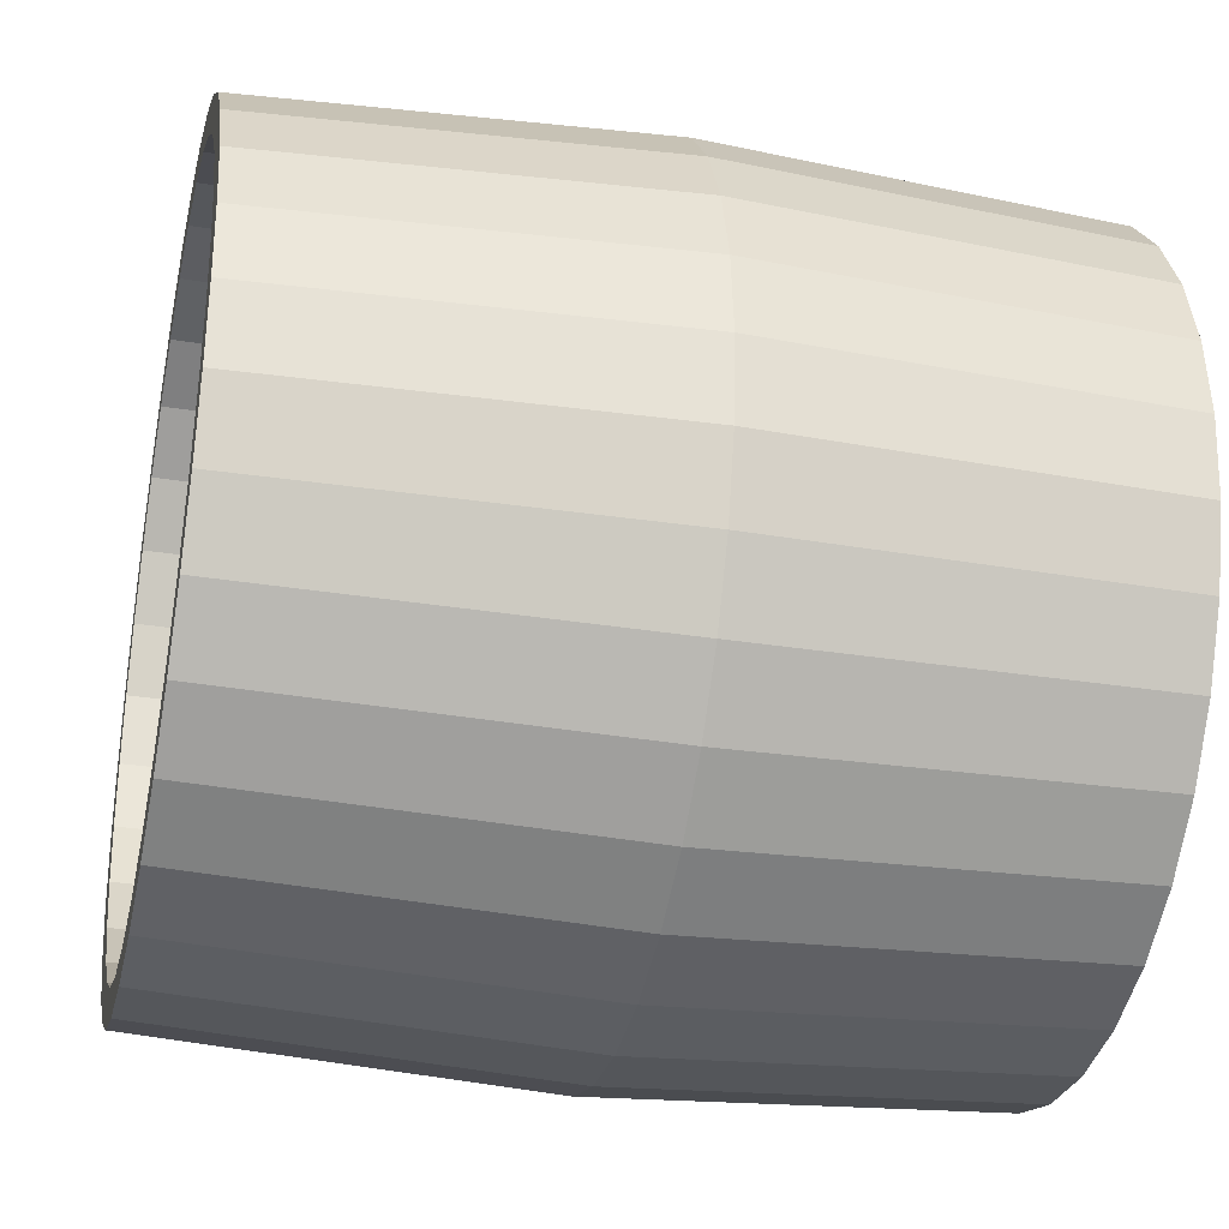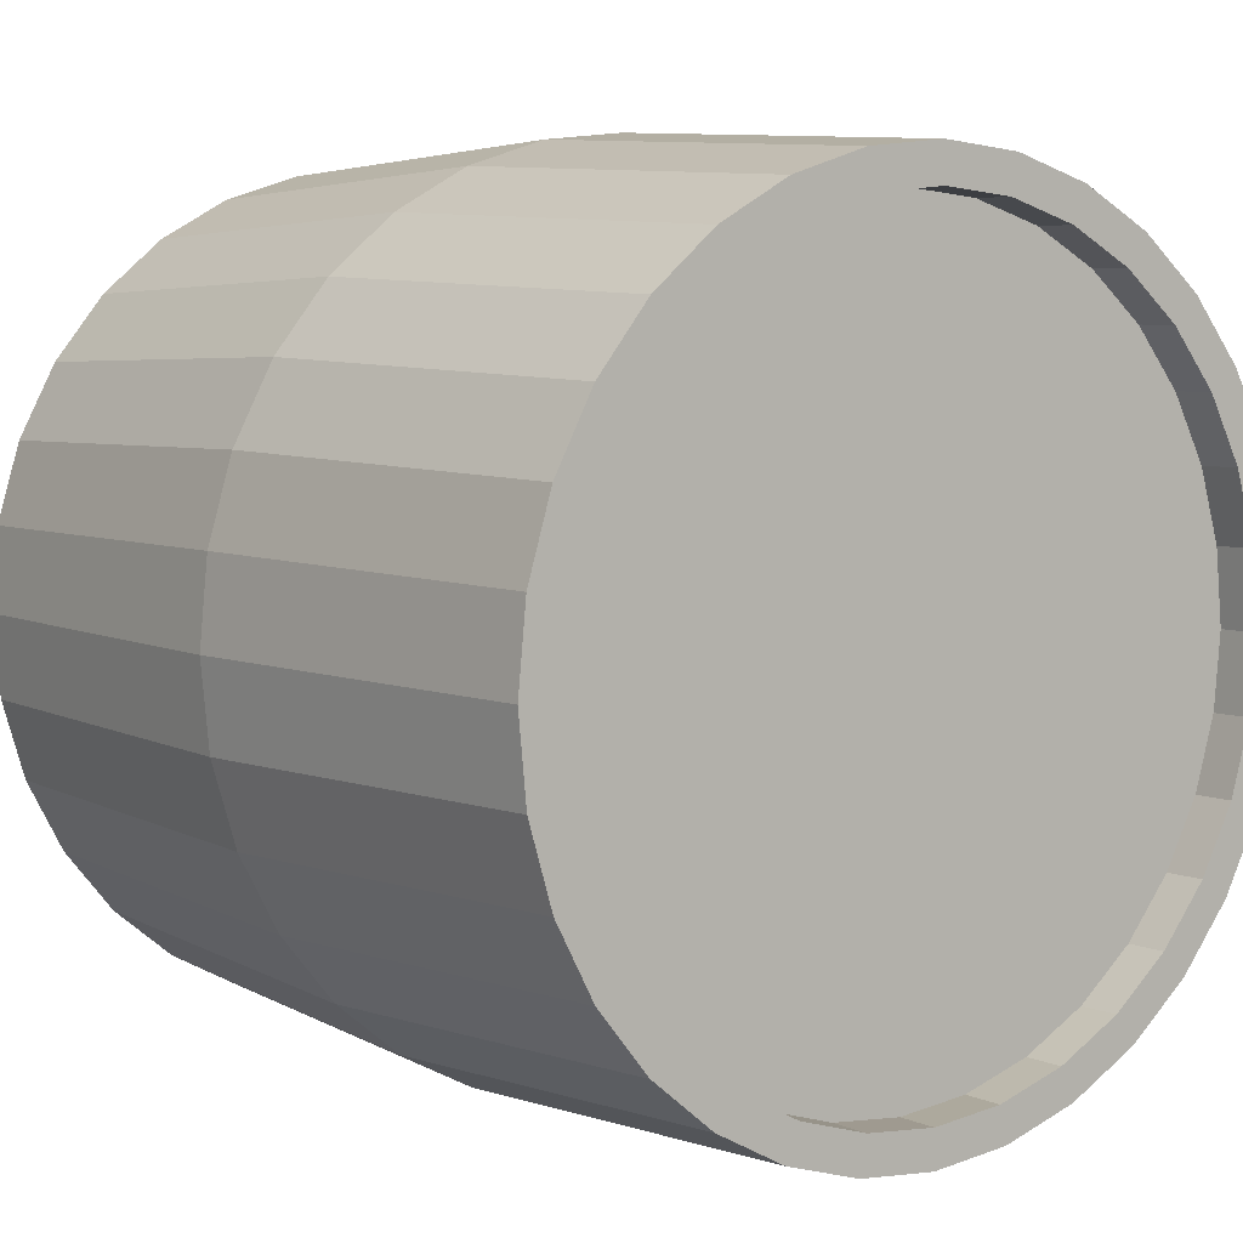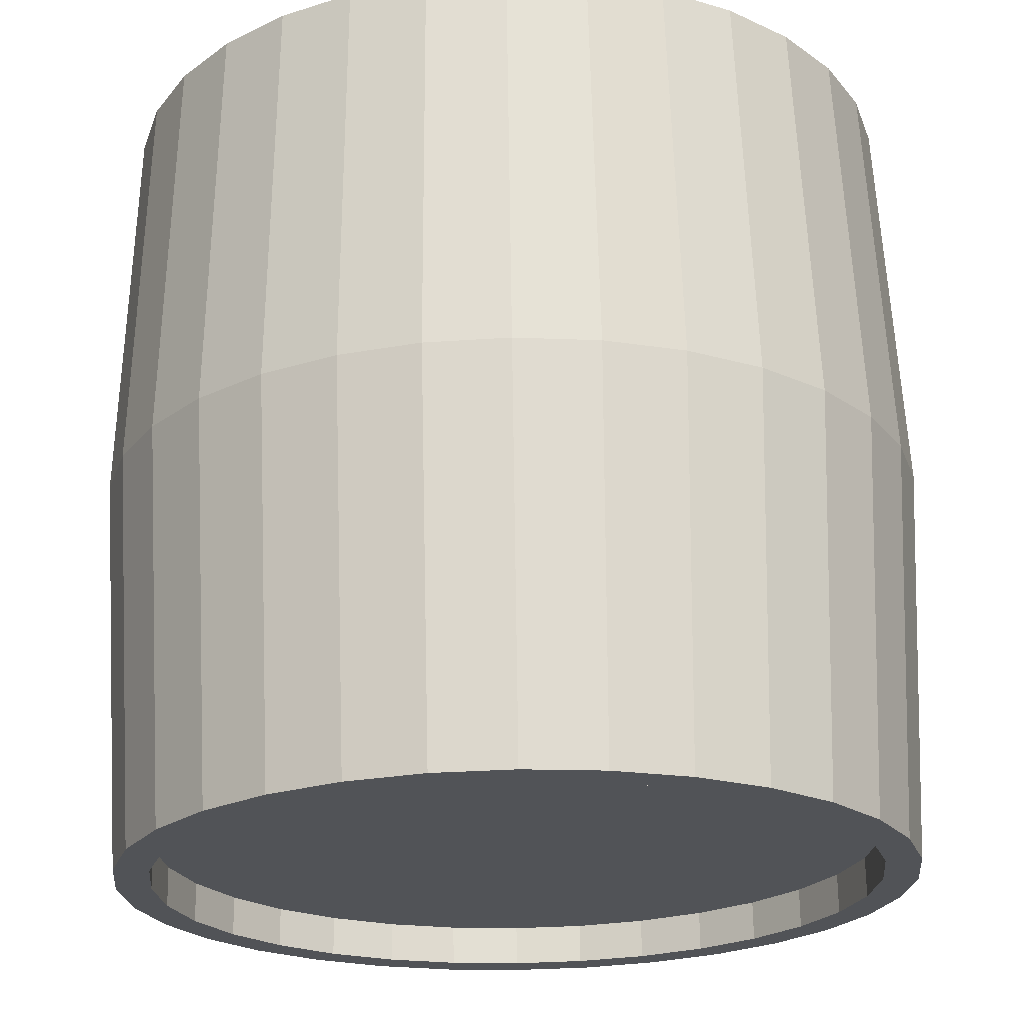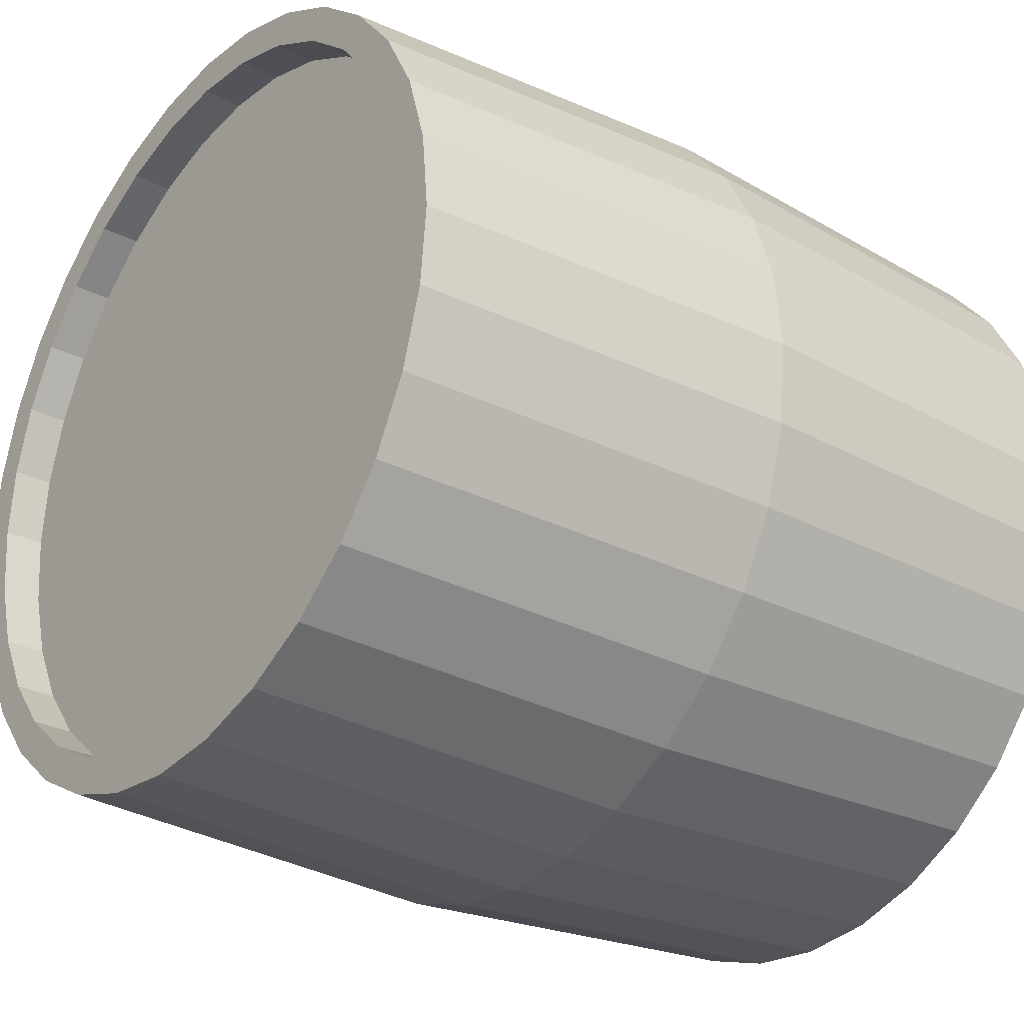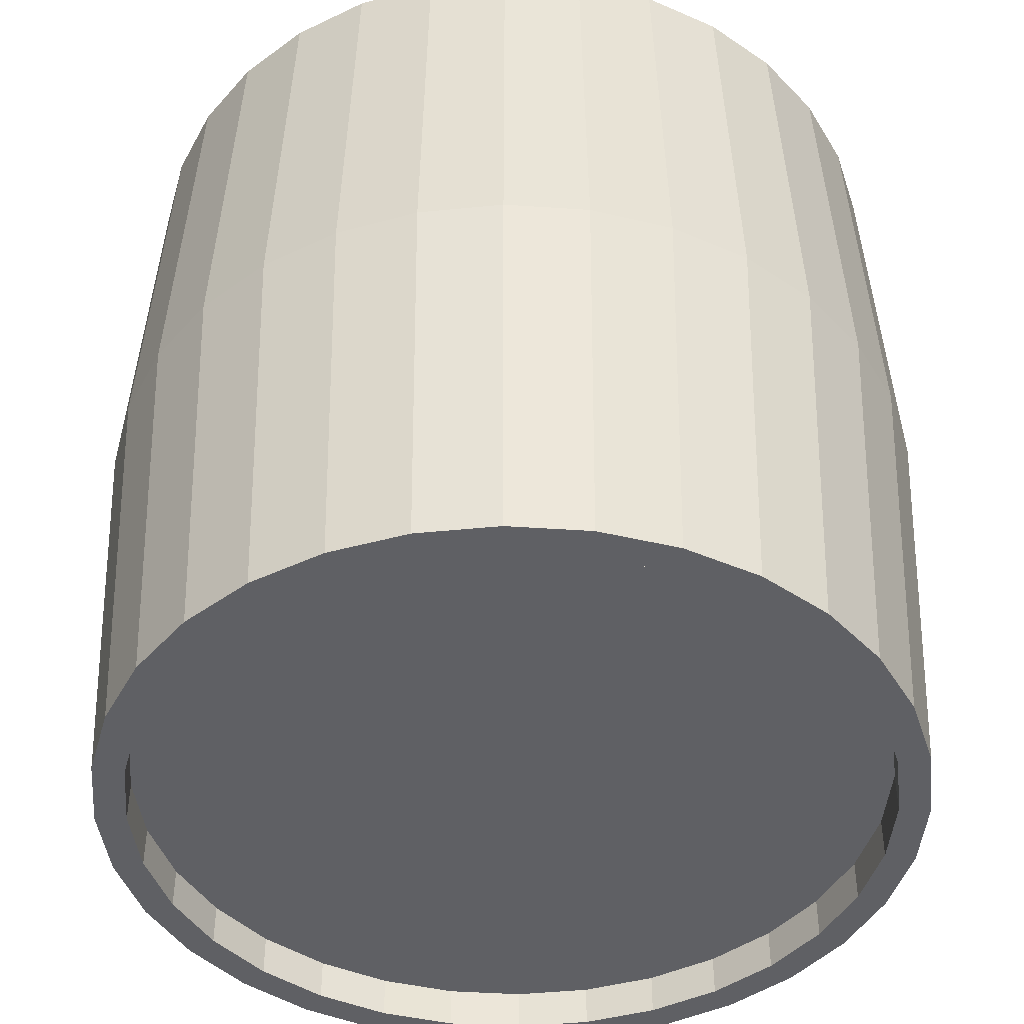
<metadata>
{"format":"obj","ext":"obj","renderer":"f3d","projection":"perspective","resolution":1024,"background":"white","views":[{"elev":-31.9,"azim":-102.7,"up":"+Z"},{"elev":5.9,"azim":142.3,"up":"+Z"},{"elev":67.9,"azim":179.2,"up":"+Z"},{"elev":-28.3,"azim":-127.5,"up":"+Z"},{"elev":-43.8,"azim":1.1,"up":"+Y"}]}
</metadata>
<code>
o Circle
v 0.5 0 0
v 0.4025 0 0.009607
v 0.3087 0 0.03806
v 0.2222 0 0.08427
v 0.1464 0 0.1464
v 0.08427 0 0.2222
v 0.03806 0 0.3087
v 0.009607 0 0.4025
v 0 0 0.5
v 0.009607 0 0.5975
v 0.03806 0 0.6913
v 0.08427 0 0.7778
v 0.1464 0 0.8536
v 0.2222 0 0.9157
v 0.3087 0 0.9619
v 0.4025 0 0.9904
v 0.5 0 1
v 0.5975 0 0.9904
v 0.6913 0 0.9619
v 0.7778 0 0.9157
v 0.8536 0 0.8536
v 0.9157 0 0.7778
v 0.9619 0 0.6913
v 0.9904 0 0.5975
v 1 0 0.5
v 0.9904 0 0.4025
v 0.9619 0 0.3087
v 0.9157 0 0.2222
v 0.8536 0 0.1464
v 0.7778 0 0.08427
v 0.6913 0 0.03806
v 0.5975 0 0.009607
v 0.5 1 0
v 0.4025 1 0.009607
v 0.3087 1 0.03806
v 0.2222 1 0.08427
v 0.1464 1 0.1464
v 0.08427 1 0.2222
v 0.03806 1 0.3087
v 0.009607 1 0.4025
v 0 1 0.5
v 0.009607 1 0.5975
v 0.03806 1 0.6913
v 0.08427 1 0.7778
v 0.1464 1 0.8536
v 0.2222 1 0.9157
v 0.3087 1 0.9619
v 0.4025 1 0.9904
v 0.5 1 1
v 0.5975 1 0.9904
v 0.6913 1 0.9619
v 0.7778 1 0.9157
v 0.8536 1 0.8536
v 0.9157 1 0.7778
v 0.9619 1 0.6913
v 0.9904 1 0.5975
v 1 1 0.5
v 0.9904 1 0.4025
v 0.9619 1 0.3087
v 0.9157 1 0.2222
v 0.8536 1 0.1464
v 0.7778 1 0.08427
v 0.6913 1 0.03806
v 0.5975 1 0.009607
v 1.025 0.5 0.5
v 1.015 0.5 0.6024
v 0.2991 0.5 0.01496
v 0.3976 0.5 -0.01491
v 0.2083 0.5 0.9365
v 0.1288 0.5 0.8712
v 0.985 0.5 0.7009
v 0.9365 0.5 0.7917
v 0.06348 0.5 0.7917
v 0.01496 0.5 0.7009
v 0.6024 0.5 -0.01491
v 0.7009 0.5 0.01496
v 0.8712 0.5 0.8712
v 0.7917 0.5 0.9365
v -0.01491 0.5 0.6024
v -0.025 0.5 0.5
v 0.7917 0.5 0.06348
v 0.8712 0.5 0.1288
v 0.7009 0.5 0.985
v 0.6024 0.5 1.015
v -0.01491 0.5 0.3976
v 0.01496 0.5 0.2991
v 0.9365 0.5 0.2083
v 0.985 0.5 0.2991
v 0.06348 0.5 0.2083
v 0.1288 0.5 0.1288
v 0.5 0.5 1.025
v 0.3976 0.5 1.015
v 1.015 0.5 0.3976
v 0.2083 0.5 0.06348
v 0.2991 0.5 0.985
v 0.5 0.5 -0.025
v 0.4111 1 0.05288
v 0.5 1 0.04412
v 0.3255 1 0.07882
v 0.2467 1 0.1209
v 0.1776 1 0.1776
v 0.1209 1 0.2467
v 0.07882 1 0.3255
v 0.05288 1 0.4111
v 0.04412 1 0.5
v 0.05288 1 0.5889
v 0.07882 1 0.6745
v 0.1209 1 0.7533
v 0.1776 1 0.8224
v 0.2467 1 0.8791
v 0.3255 1 0.9212
v 0.4111 1 0.9471
v 0.5 1 0.9559
v 0.5889 1 0.9471
v 0.6745 1 0.9212
v 0.7533 1 0.8791
v 0.8224 1 0.8224
v 0.8791 1 0.7533
v 0.9212 1 0.6745
v 0.9471 1 0.5889
v 0.9559 1 0.5
v 0.9471 1 0.4111
v 0.9212 1 0.3255
v 0.8791 1 0.2467
v 0.8224 1 0.1776
v 0.7533 1 0.1209
v 0.6745 1 0.07882
v 0.5889 1 0.05288
v 0.4111 0.95 0.05288
v 0.5 0.95 0.04412
v 0.3255 0.95 0.07882
v 0.2467 0.95 0.1209
v 0.1776 0.95 0.1776
v 0.1209 0.95 0.2467
v 0.07882 0.95 0.3255
v 0.05288 0.95 0.4111
v 0.04412 0.95 0.5
v 0.05288 0.95 0.5889
v 0.07882 0.95 0.6745
v 0.1209 0.95 0.7533
v 0.1776 0.95 0.8224
v 0.2467 0.95 0.8791
v 0.3255 0.95 0.9212
v 0.4111 0.95 0.9471
v 0.5 0.95 0.9559
v 0.5889 0.95 0.9471
v 0.6745 0.95 0.9212
v 0.7533 0.95 0.8791
v 0.8224 0.95 0.8224
v 0.8791 0.95 0.7533
v 0.9212 0.95 0.6745
v 0.9471 0.95 0.5889
v 0.9559 0.95 0.5
v 0.9471 0.95 0.4111
v 0.9212 0.95 0.3255
v 0.8791 0.95 0.2467
v 0.8224 0.95 0.1776
v 0.7533 0.95 0.1209
v 0.6745 0.95 0.07882
v 0.5889 0.95 0.05288
v 0.41 0 0.04756
v 0.5 0 0.03869
v 0.3235 0 0.07381
v 0.2437 0 0.1164
v 0.1738 0 0.1738
v 0.1164 0 0.2437
v 0.07381 0 0.3235
v 0.04756 0 0.41
v 0.03869 0 0.5
v 0.04756 0 0.59
v 0.07381 0 0.6765
v 0.1164 0 0.7563
v 0.1738 0 0.8262
v 0.2437 0 0.8836
v 0.3235 0 0.9262
v 0.41 0 0.9524
v 0.5 0 0.9613
v 0.59 0 0.9524
v 0.6765 0 0.9262
v 0.7563 0 0.8836
v 0.8262 0 0.8262
v 0.8836 0 0.7563
v 0.9262 0 0.6765
v 0.9524 0 0.59
v 0.9613 0 0.5
v 0.9524 0 0.41
v 0.9262 0 0.3235
v 0.8836 0 0.2437
v 0.8262 0 0.1738
v 0.7563 0 0.1164
v 0.6765 0 0.07381
v 0.59 0 0.04756
v 0.41 0.05 0.04756
v 0.5 0.05 0.03869
v 0.3235 0.05 0.07381
v 0.2437 0.05 0.1164
v 0.1738 0.05 0.1738
v 0.1164 0.05 0.2437
v 0.07381 0.05 0.3235
v 0.04756 0.05 0.41
v 0.03869 0.05 0.5
v 0.04756 0.05 0.59
v 0.07381 0.05 0.6765
v 0.1164 0.05 0.7563
v 0.1738 0.05 0.8262
v 0.2437 0.05 0.8836
v 0.3235 0.05 0.9262
v 0.41 0.05 0.9524
v 0.5 0.05 0.9613
v 0.59 0.05 0.9524
v 0.6765 0.05 0.9262
v 0.7563 0.05 0.8836
v 0.8262 0.05 0.8262
v 0.8836 0.05 0.7563
v 0.9262 0.05 0.6765
v 0.9524 0.05 0.59
v 0.9613 0.05 0.5
v 0.9524 0.05 0.41
v 0.9262 0.05 0.3235
v 0.8836 0.05 0.2437
v 0.8262 0.05 0.1738
v 0.7563 0.05 0.1164
v 0.6765 0.05 0.07381
v 0.59 0.05 0.04756
f 65 56 66
f 67 34 68
f 70 46 45
f 71 54 72
f 73 43 74
f 75 63 76
f 77 52 78
f 79 41 80
f 81 61 82
f 83 50 84
f 85 39 86
f 87 59 88
f 89 37 90
f 91 48 92
f 93 57 65
f 67 36 35
f 95 46 69
f 66 55 71
f 68 33 96
f 70 44 73
f 96 64 75
f 72 53 77
f 74 42 79
f 76 62 81
f 78 51 83
f 80 40 85
f 82 60 87
f 84 49 91
f 86 38 89
f 88 58 93
f 90 36 94
f 92 47 95
f 61 124 60
f 28 187 188
f 16 95 15
f 5 94 4
f 27 93 26
f 7 89 6
f 18 91 17
f 28 82 87
f 9 85 8
f 20 83 19
f 31 81 30
f 11 79 10
f 22 77 21
f 1 75 32
f 13 73 12
f 2 96 1
f 24 71 23
f 15 69 14
f 4 67 3
f 26 65 25
f 17 92 16
f 6 90 5
f 28 88 27
f 8 86 7
f 19 84 18
f 30 82 29
f 10 80 9
f 21 78 20
f 32 76 31
f 12 74 11
f 23 72 22
f 14 70 13
f 3 68 2
f 25 66 24
f 98 160 128
f 49 114 113
f 38 103 102
f 59 122 58
f 36 101 100
f 47 112 111
f 57 120 56
f 35 97 34
f 45 110 109
f 55 118 54
f 43 108 107
f 64 127 63
f 53 116 52
f 41 106 105
f 62 125 61
f 51 114 50
f 39 104 103
f 60 123 59
f 37 102 101
f 48 113 112
f 58 121 57
f 35 100 99
f 46 111 110
f 56 119 55
f 34 98 33
f 45 108 44
f 33 128 64
f 54 117 53
f 42 107 106
f 63 126 62
f 52 115 51
f 40 105 104
f 147 141 143
f 118 149 117
f 107 138 106
f 127 158 126
f 116 147 115
f 105 136 104
f 125 156 124
f 114 145 113
f 103 134 102
f 123 154 122
f 101 132 100
f 112 143 111
f 121 152 120
f 99 129 97
f 110 141 109
f 119 150 118
f 108 139 107
f 128 159 127
f 117 148 116
f 106 137 105
f 126 157 125
f 115 146 114
f 104 135 103
f 124 155 123
f 102 133 101
f 113 144 112
f 122 153 121
f 100 131 99
f 111 142 110
f 120 151 119
f 97 130 98
f 109 140 108
f 185 218 186
f 5 166 6
f 16 177 17
f 26 185 186
f 3 164 4
f 14 175 15
f 24 183 184
f 2 162 161
f 13 172 173
f 1 192 162
f 22 181 182
f 10 171 11
f 31 190 191
f 19 180 20
f 8 169 9
f 29 188 189
f 17 178 18
f 6 167 7
f 27 186 187
f 4 165 5
f 16 175 176
f 25 184 185
f 2 163 3
f 13 174 14
f 23 182 183
f 11 172 12
f 32 191 192
f 21 180 181
f 9 170 10
f 30 189 190
f 18 179 19
f 7 168 8
f 205 208 207
f 163 196 164
f 174 207 175
f 183 216 184
f 162 193 161
f 172 205 173
f 192 194 162
f 181 214 182
f 170 203 171
f 190 223 191
f 179 212 180
f 168 201 169
f 188 221 189
f 177 210 178
f 166 199 167
f 186 219 187
f 164 197 165
f 175 208 176
f 184 217 185
f 161 195 163
f 173 206 174
f 182 215 183
f 171 204 172
f 191 224 192
f 180 213 181
f 169 202 170
f 189 222 190
f 178 211 179
f 167 200 168
f 187 220 188
f 165 198 166
f 176 209 177
f 57 56 65
f 35 34 67
f 69 46 70
f 55 54 71
f 44 43 73
f 64 63 75
f 53 52 77
f 42 41 79
f 62 61 81
f 51 50 83
f 40 39 85
f 60 59 87
f 38 37 89
f 49 48 91
f 58 57 93
f 94 36 67
f 47 46 95
f 56 55 66
f 34 33 68
f 45 44 70
f 33 64 96
f 54 53 72
f 43 42 74
f 63 62 76
f 52 51 78
f 41 40 80
f 61 60 82
f 50 49 84
f 39 38 86
f 59 58 88
f 37 36 90
f 48 47 92
f 125 124 61
f 27 187 28
f 92 95 16
f 90 94 5
f 88 93 27
f 86 89 7
f 84 91 18
f 29 82 28
f 80 85 9
f 78 83 20
f 76 81 31
f 74 79 11
f 72 77 22
f 96 75 1
f 70 73 13
f 68 96 2
f 66 71 24
f 95 69 15
f 94 67 4
f 93 65 26
f 91 92 17
f 89 90 6
f 87 88 28
f 85 86 8
f 83 84 19
f 81 82 30
f 79 80 10
f 77 78 21
f 75 76 32
f 73 74 12
f 71 72 23
f 69 70 14
f 67 68 3
f 65 66 25
f 130 160 98
f 50 114 49
f 39 103 38
f 123 122 59
f 37 101 36
f 48 112 47
f 121 120 57
f 99 97 35
f 46 110 45
f 119 118 55
f 44 108 43
f 128 127 64
f 117 116 53
f 42 106 41
f 126 125 62
f 115 114 51
f 40 104 39
f 124 123 60
f 38 102 37
f 49 113 48
f 122 121 58
f 36 100 35
f 47 111 46
f 120 119 56
f 97 98 34
f 109 108 45
f 98 128 33
f 118 117 54
f 43 107 42
f 127 126 63
f 116 115 52
f 41 105 40
f 130 129 155
f 159 160 155
f 159 157 158
f 157 155 156
f 155 153 154
f 151 152 155
f 151 149 150
f 147 148 151
f 147 145 146
f 145 143 144
f 143 141 142
f 141 139 140
f 139 137 138
f 136 131 135
f 133 134 132
f 131 132 135
f 151 148 149
f 159 155 157
f 132 134 135
f 150 149 118
f 147 143 145
f 139 141 147
f 155 152 153
f 139 136 137
f 155 129 131
f 155 147 151
f 155 160 130
f 147 131 136
f 131 147 155
f 139 147 136
f 139 138 107
f 159 158 127
f 148 147 116
f 137 136 105
f 157 156 125
f 146 145 114
f 135 134 103
f 155 154 123
f 133 132 101
f 144 143 112
f 153 152 121
f 131 129 99
f 142 141 110
f 151 150 119
f 140 139 108
f 160 159 128
f 149 148 117
f 138 137 106
f 158 157 126
f 147 146 115
f 136 135 104
f 156 155 124
f 134 133 102
f 145 144 113
f 154 153 122
f 132 131 100
f 143 142 111
f 152 151 120
f 129 130 97
f 141 140 109
f 217 218 185
f 165 166 5
f 176 177 16
f 25 185 26
f 163 164 3
f 174 175 14
f 23 183 24
f 1 162 2
f 12 172 13
f 32 192 1
f 21 181 22
f 170 171 10
f 30 190 31
f 179 180 19
f 168 169 8
f 28 188 29
f 177 178 17
f 166 167 6
f 26 186 27
f 164 165 4
f 15 175 16
f 24 184 25
f 161 163 2
f 173 174 13
f 22 182 23
f 171 172 11
f 31 191 32
f 20 180 21
f 169 170 9
f 29 189 30
f 178 179 18
f 167 168 7
f 195 193 196
f 197 196 194
f 197 199 198
f 199 201 200
f 201 203 202
f 203 205 204
f 205 207 206
f 209 208 212
f 209 211 210
f 214 208 216
f 215 214 216
f 216 201 217
f 219 218 221
f 219 221 220
f 196 193 194
f 194 224 222
f 203 201 208
f 201 199 194
f 212 208 214
f 194 199 197
f 212 214 213
f 195 196 163
f 209 212 211
f 222 217 194
f 222 224 223
f 203 208 205
f 201 216 208
f 221 217 222
f 221 218 217
f 217 201 194
f 206 207 174
f 215 216 183
f 194 193 162
f 204 205 172
f 224 194 192
f 213 214 181
f 202 203 170
f 222 223 190
f 211 212 179
f 200 201 168
f 220 221 188
f 209 210 177
f 198 199 166
f 218 219 186
f 196 197 164
f 207 208 175
f 216 217 184
f 193 195 161
f 205 206 173
f 214 215 182
f 203 204 171
f 223 224 191
f 212 213 180
f 201 202 169
f 221 222 189
f 210 211 178
f 199 200 167
f 219 220 187
f 197 198 165
f 208 209 176

</code>
